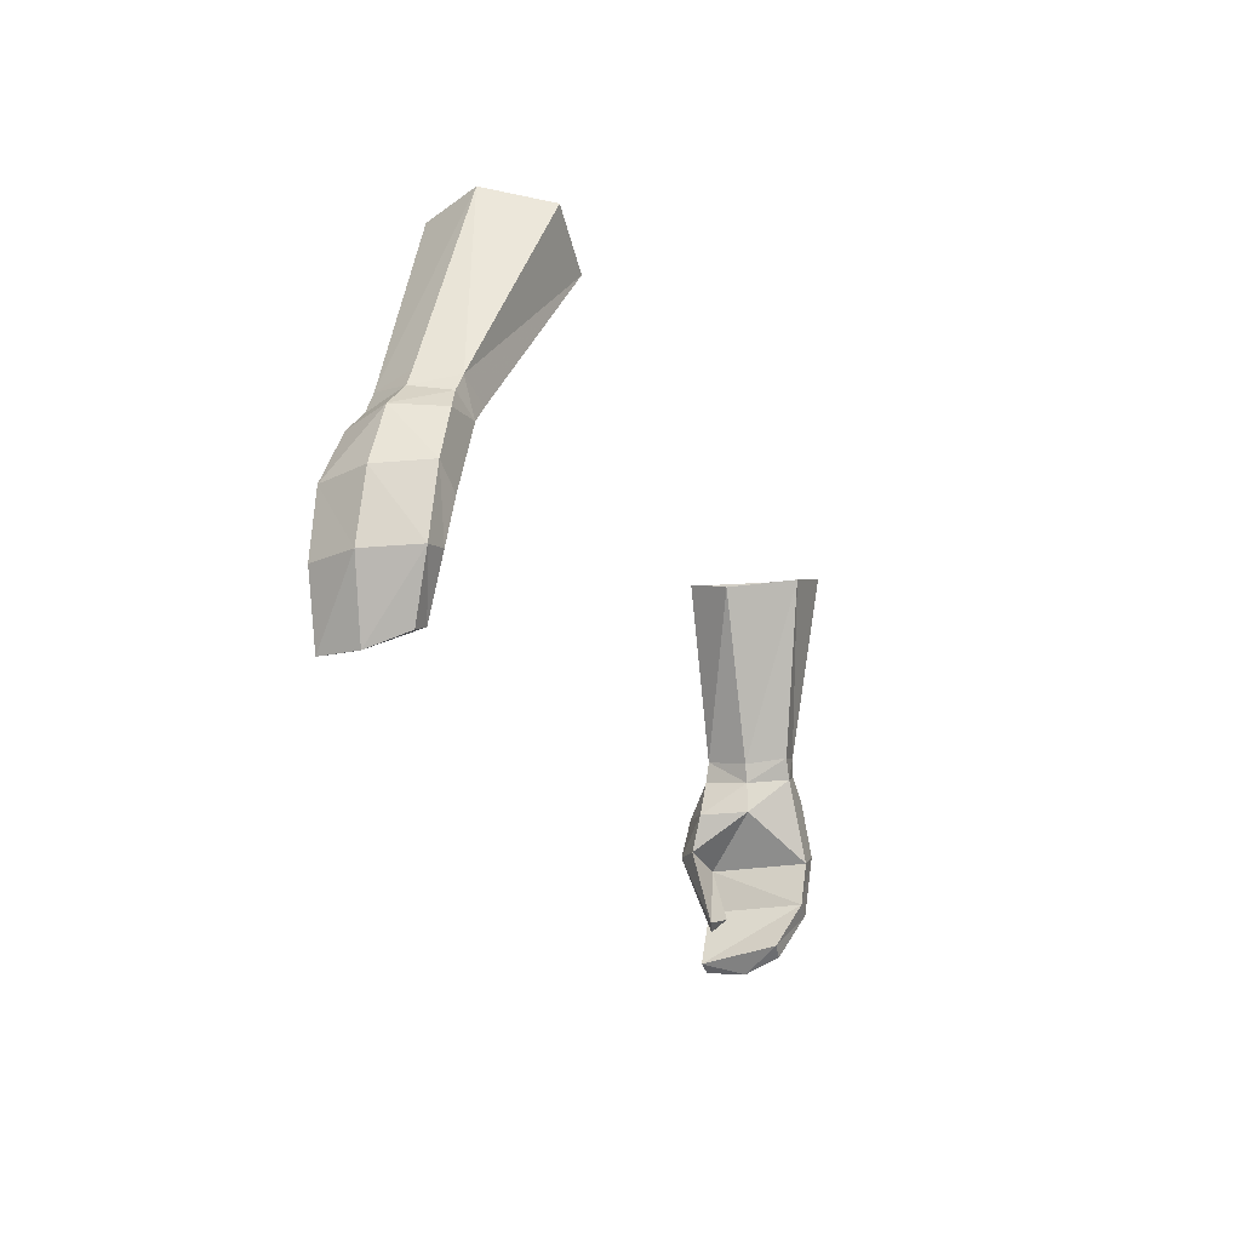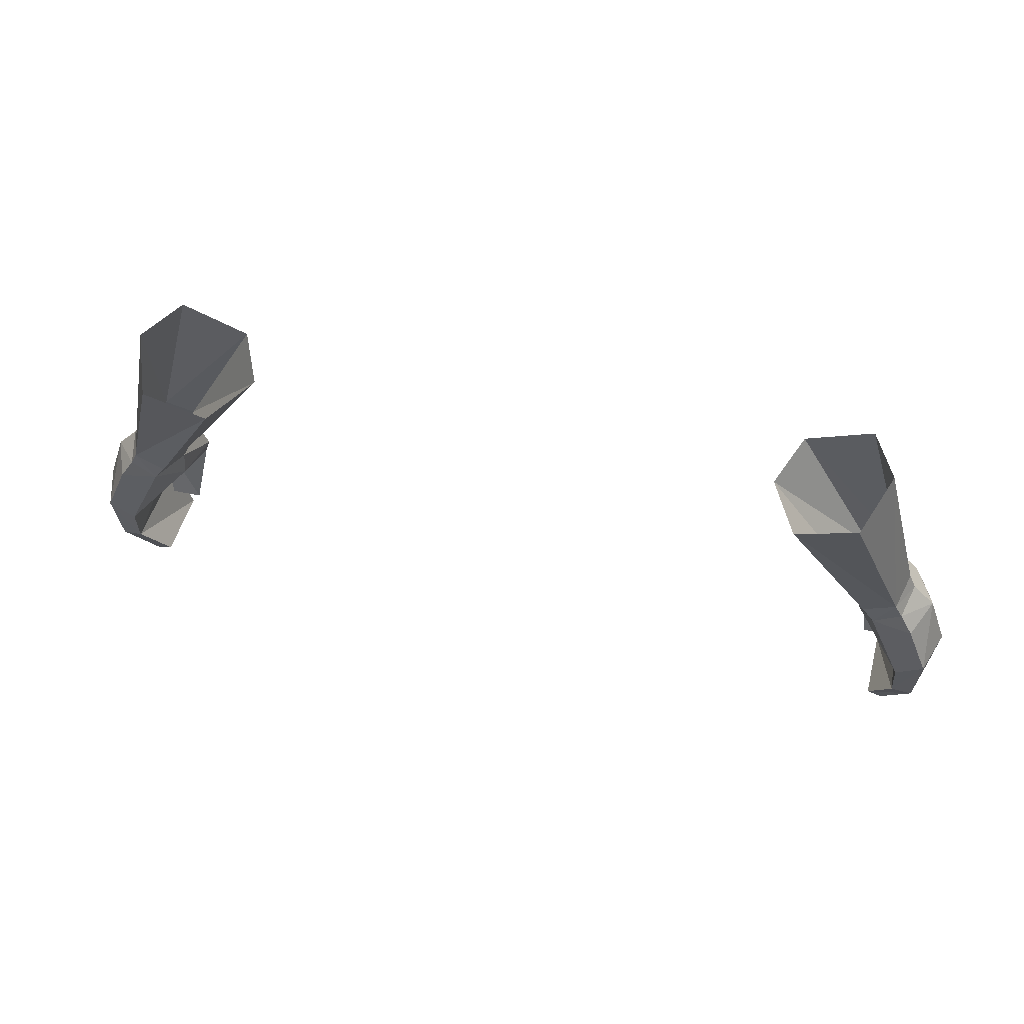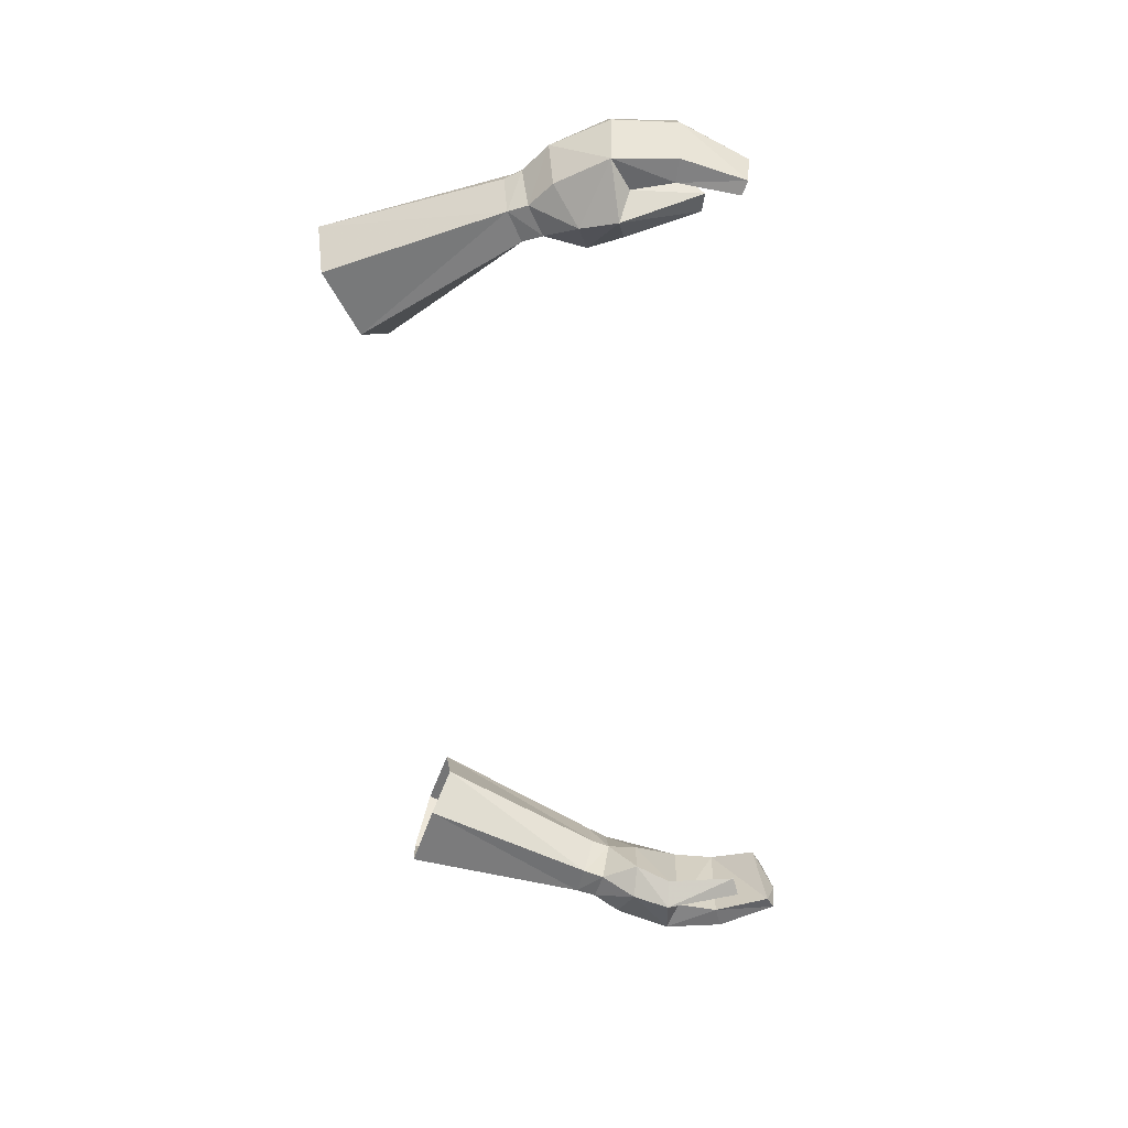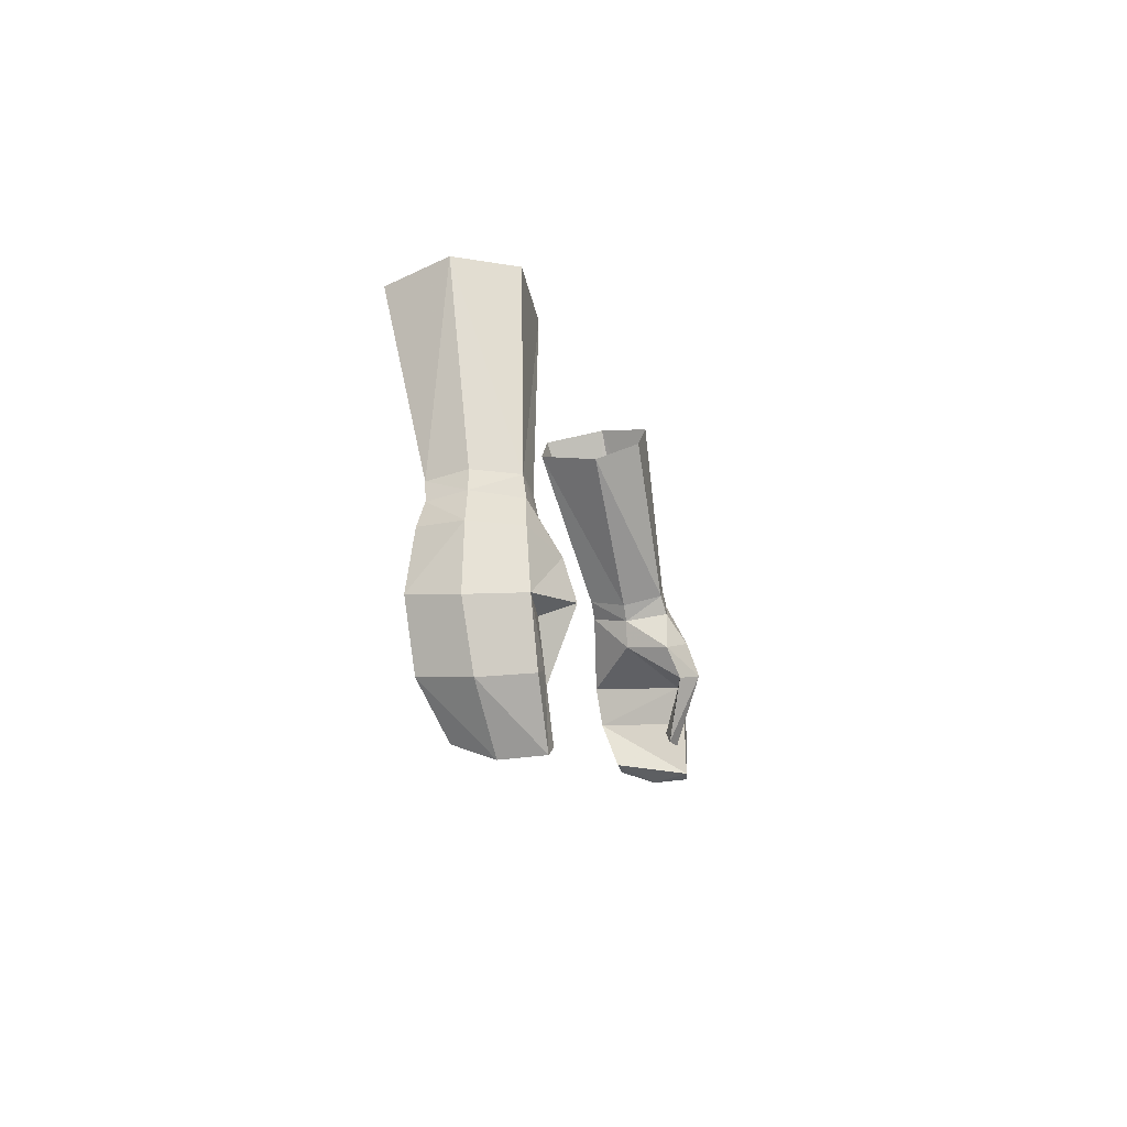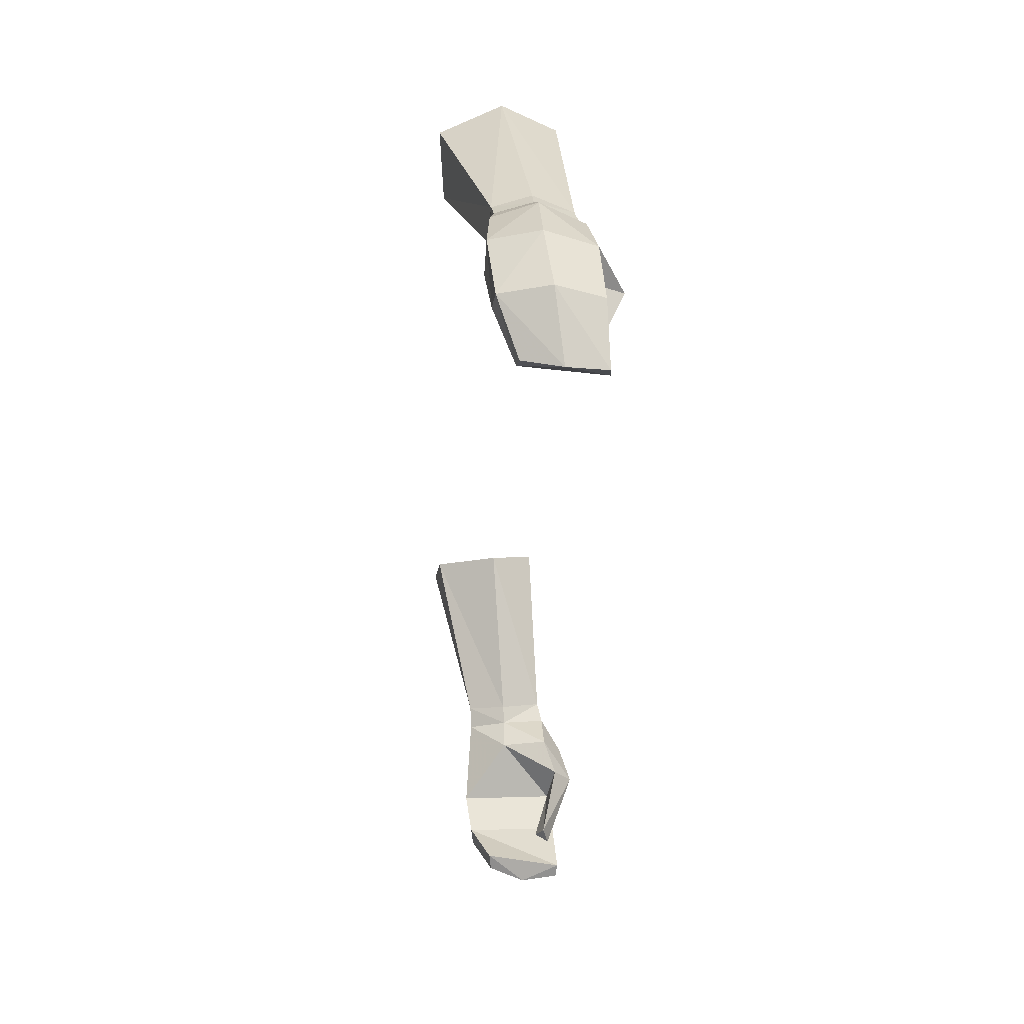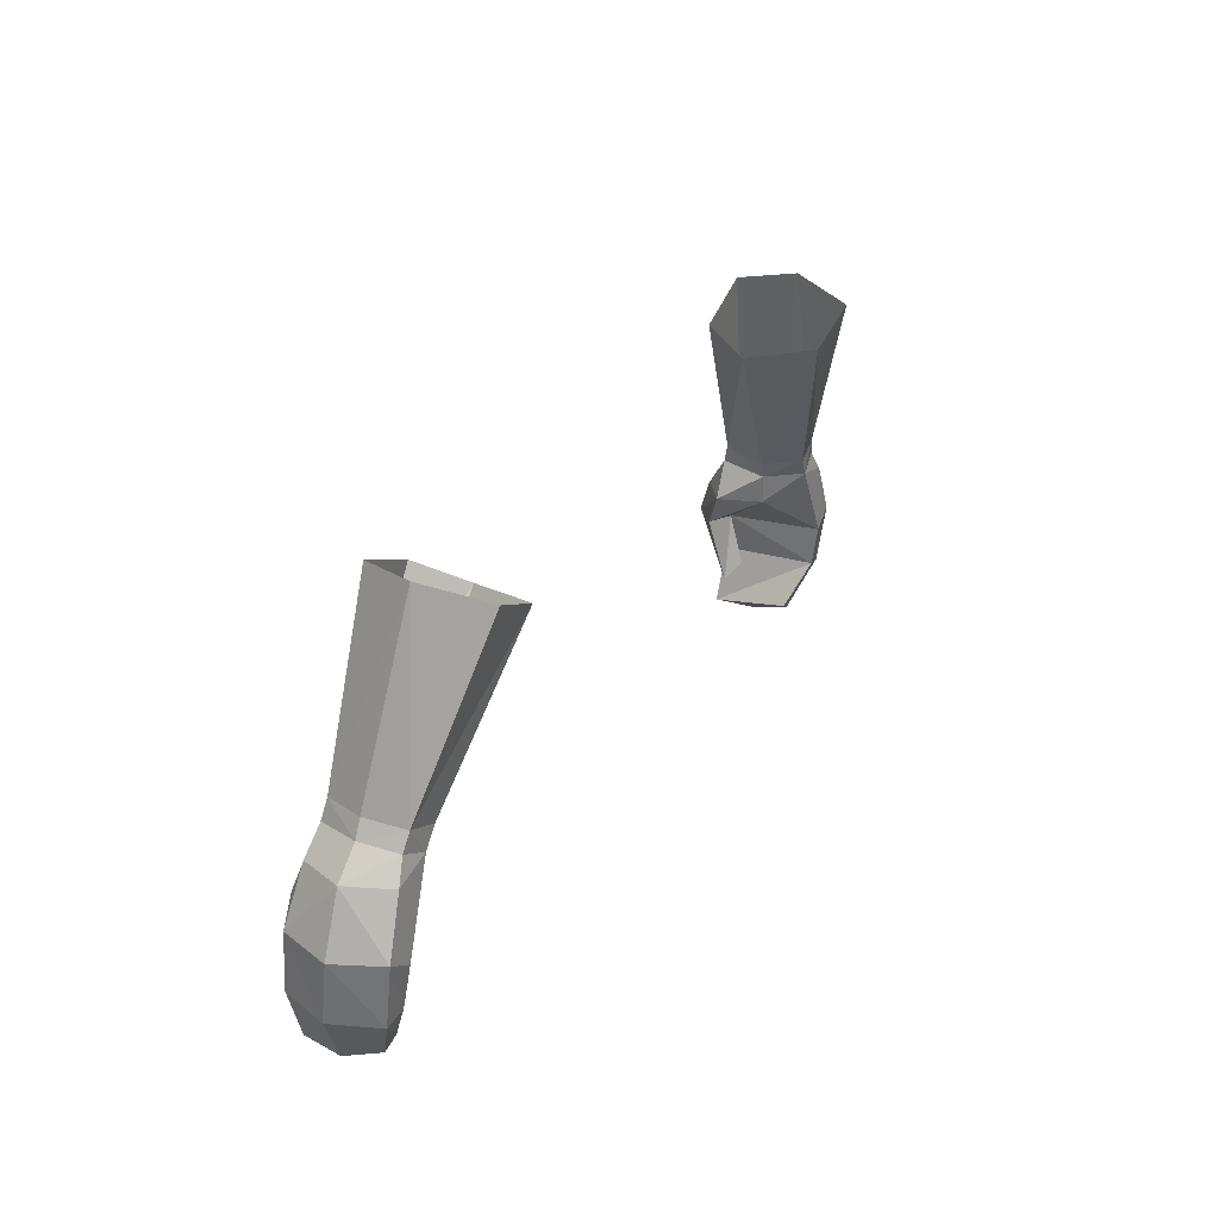
<metadata>
{"format":"obj","ext":"obj","renderer":"f3d","projection":"perspective","resolution":1024,"background":"white","views":[{"elev":-24.7,"azim":110.7,"up":"+Z"},{"elev":52.6,"azim":-166.0,"up":"+Z"},{"elev":-58.8,"azim":94.7,"up":"+Y"},{"elev":-7.2,"azim":-79.6,"up":"+Z"},{"elev":-39.9,"azim":-92.1,"up":"+Z"},{"elev":27.2,"azim":115.7,"up":"+Z"}]}
</metadata>
<code>
g warrior_glove_male_35021
v 18.94 1.763 50.19
v 17.56 1.653 49.68
v 17.84 1.398 48.73
v 19.2 1.582 49.26
v 19.31 5.352 49.98
v 19.74 3.613 50.31
v 20.08 3.566 49.48
v 19.69 5.238 49.16
v 17.58 3.553 48.37
v 17.19 3.617 49.19
v 17.81 5.489 49.46
v 18.41 5.422 48.58
v 17.58 3.553 48.37
v 17.19 3.617 49.19
v 20.33 5.424 48.14
v 21.39 5.558 45.59
v 20.13 5.614 44.88
v 21.16 3.421 48.23
v 20.16 1.381 48.11
v 17.19 1.302 46.9
v 17.79 0.6747 45.29
v 18.79 -0.222 45.43
v 18.44 0.3792 47.16
v 19.74 1.042 44.88
v 19.31 1.061 41.73
v 19.74 1.712 42.4
v 19.74 1.042 44.88
v 19.74 1.712 42.4
v 18.44 1.336 41.91
v 17.79 0.6747 45.29
v 20.23 5.298 42.89
v 21.22 5.174 42.65
v 22.11 3.309 45.47
v 21.88 2.89 42.57
v 19.21 4.287 40.7
v 19.91 4.189 40.32
v 20.19 2.429 39.75
v 21.2 1.017 45.59
v 20.01 0.7409 42.94
v 21.06 0.7725 42.76
v 19.3 0.5472 40.22
v 19.9 0.62 39.92
v 19.3 0.5472 40.22
v 20.01 0.7409 42.94
v 19.74 1.042 44.88
v 19.91 4.189 40.32
v 20.19 2.429 39.75
v 18.44 1.336 41.91
v 16.68 7.718 58.11
v 17.74 4.87 58.87
v 12.53 4.36 56.36
v 13.85 7.468 56.83
v 16.59 2.315 58.64
v 13.53 2.252 57.29
v 12.53 4.36 56.36
v 17.72 3.527 46.96
v 17.19 1.302 46.9
v 17.79 0.6747 45.29
v 19.31 1.061 41.73
v 19.9 0.62 39.92
v -19.07 1.763 50.19
v -19.33 1.582 49.26
v -17.97 1.398 48.73
v -17.69 1.653 49.68
v -19.44 5.352 49.98
v -19.82 5.238 49.16
v -20.21 3.566 49.48
v -19.87 3.613 50.31
v -17.7 3.553 48.37
v -17.32 3.617 49.19
v -17.94 5.489 49.46
v -17.32 3.617 49.19
v -17.7 3.553 48.37
v -18.54 5.422 48.58
v -20.26 5.614 44.88
v -21.52 5.558 45.59
v -20.46 5.424 48.14
v -21.29 3.421 48.23
v -20.29 1.381 48.11
v -17.32 1.302 46.9
v -18.57 0.3792 47.16
v -18.92 -0.222 45.43
v -17.92 0.6747 45.29
v -19.87 1.041 44.88
v -19.86 1.712 42.4
v -19.44 1.061 41.73
v -19.87 1.041 44.88
v -17.92 0.6747 45.29
v -18.57 1.336 41.91
v -19.86 1.712 42.4
v -20.35 5.298 42.89
v -21.35 5.174 42.65
v -22 2.89 42.57
v -22.24 3.309 45.47
v -19.34 4.287 40.7
v -20.04 4.189 40.32
v -20.32 2.429 39.75
v -21.33 1.017 45.59
v -21.19 0.7724 42.76
v -20.14 0.7409 42.94
v -20.03 0.62 39.92
v -19.42 0.5472 40.22
v -20.14 0.7409 42.94
v -19.42 0.5472 40.22
v -19.87 1.041 44.88
v -20.32 2.429 39.75
v -20.04 4.189 40.32
v -18.57 1.336 41.91
v -17.87 4.87 58.87
v -16.81 7.718 58.11
v -13.98 7.468 56.83
v -12.66 4.36 56.36
v -16.72 2.315 58.64
v -12.66 4.36 56.36
v -13.65 2.252 57.29
v -17.85 3.527 46.96
v -17.32 1.302 46.9
v -17.92 0.6747 45.29
v -19.44 1.061 41.73
v -20.03 0.62 39.92
f 1 2 3
f 3 4 1
f 5 6 7
f 7 8 5
f 9 3 2
f 2 10 9
f 1 4 7
f 7 6 1
f 11 12 13
f 13 14 11
f 5 8 12
f 12 11 5
f 12 15 16
f 16 17 12
f 8 7 18
f 18 15 8
f 4 19 18
f 18 7 4
f 20 21 22
f 22 23 20
f 24 22 25
f 25 26 24
f 27 28 29
f 29 30 27
f 31 17 16
f 16 32 31
f 32 16 33
f 33 34 32
f 35 31 32
f 32 36 35
f 32 34 37
f 37 36 32
f 38 24 39
f 39 40 38
f 39 41 42
f 42 40 39
f 42 37 34
f 34 40 42
f 31 35 43
f 43 44 31
f 34 33 38
f 38 40 34
f 45 17 31
f 31 44 45
f 35 46 47
f 47 43 35
f 48 25 22
f 22 21 48
f 5 49 50
f 50 6 5
f 14 51 52
f 52 11 14
f 1 6 50
f 50 53 1
f 16 15 18
f 18 33 16
f 18 19 38
f 38 33 18
f 2 54 55
f 55 10 2
f 56 12 17
f 38 23 22
f 4 3 23
f 3 20 23
f 3 9 20
f 57 13 56
f 38 22 24
f 56 58 57
f 28 59 29
f 17 45 56
f 56 45 58
f 12 56 13
f 47 60 43
f 4 23 19
f 23 38 19
f 12 8 15
f 1 53 54
f 54 2 1
f 5 11 52
f 52 49 5
f 61 62 63
f 63 64 61
f 65 66 67
f 67 68 65
f 69 70 64
f 64 63 69
f 61 68 67
f 67 62 61
f 71 72 73
f 73 74 71
f 65 71 74
f 74 66 65
f 74 75 76
f 76 77 74
f 66 77 78
f 78 67 66
f 62 67 78
f 78 79 62
f 80 81 82
f 82 83 80
f 84 85 86
f 86 82 84
f 87 88 89
f 89 90 87
f 91 92 76
f 76 75 91
f 92 93 94
f 94 76 92
f 95 96 92
f 92 91 95
f 92 96 97
f 97 93 92
f 98 99 100
f 100 84 98
f 100 99 101
f 101 102 100
f 101 99 93
f 93 97 101
f 91 103 104
f 104 95 91
f 93 99 98
f 98 94 93
f 105 103 91
f 91 75 105
f 95 104 106
f 106 107 95
f 108 83 82
f 82 86 108
f 65 68 109
f 109 110 65
f 72 71 111
f 111 112 72
f 61 113 109
f 109 68 61
f 76 94 78
f 78 77 76
f 78 94 98
f 98 79 78
f 64 70 114
f 114 115 64
f 116 75 74
f 98 82 81
f 62 81 63
f 63 81 80
f 63 80 69
f 117 116 73
f 98 84 82
f 116 117 118
f 90 89 119
f 75 116 105
f 116 118 105
f 74 73 116
f 106 104 120
f 62 79 81
f 81 79 98
f 74 77 66
f 61 64 115
f 115 113 61
f 65 110 111
f 111 71 65

</code>
